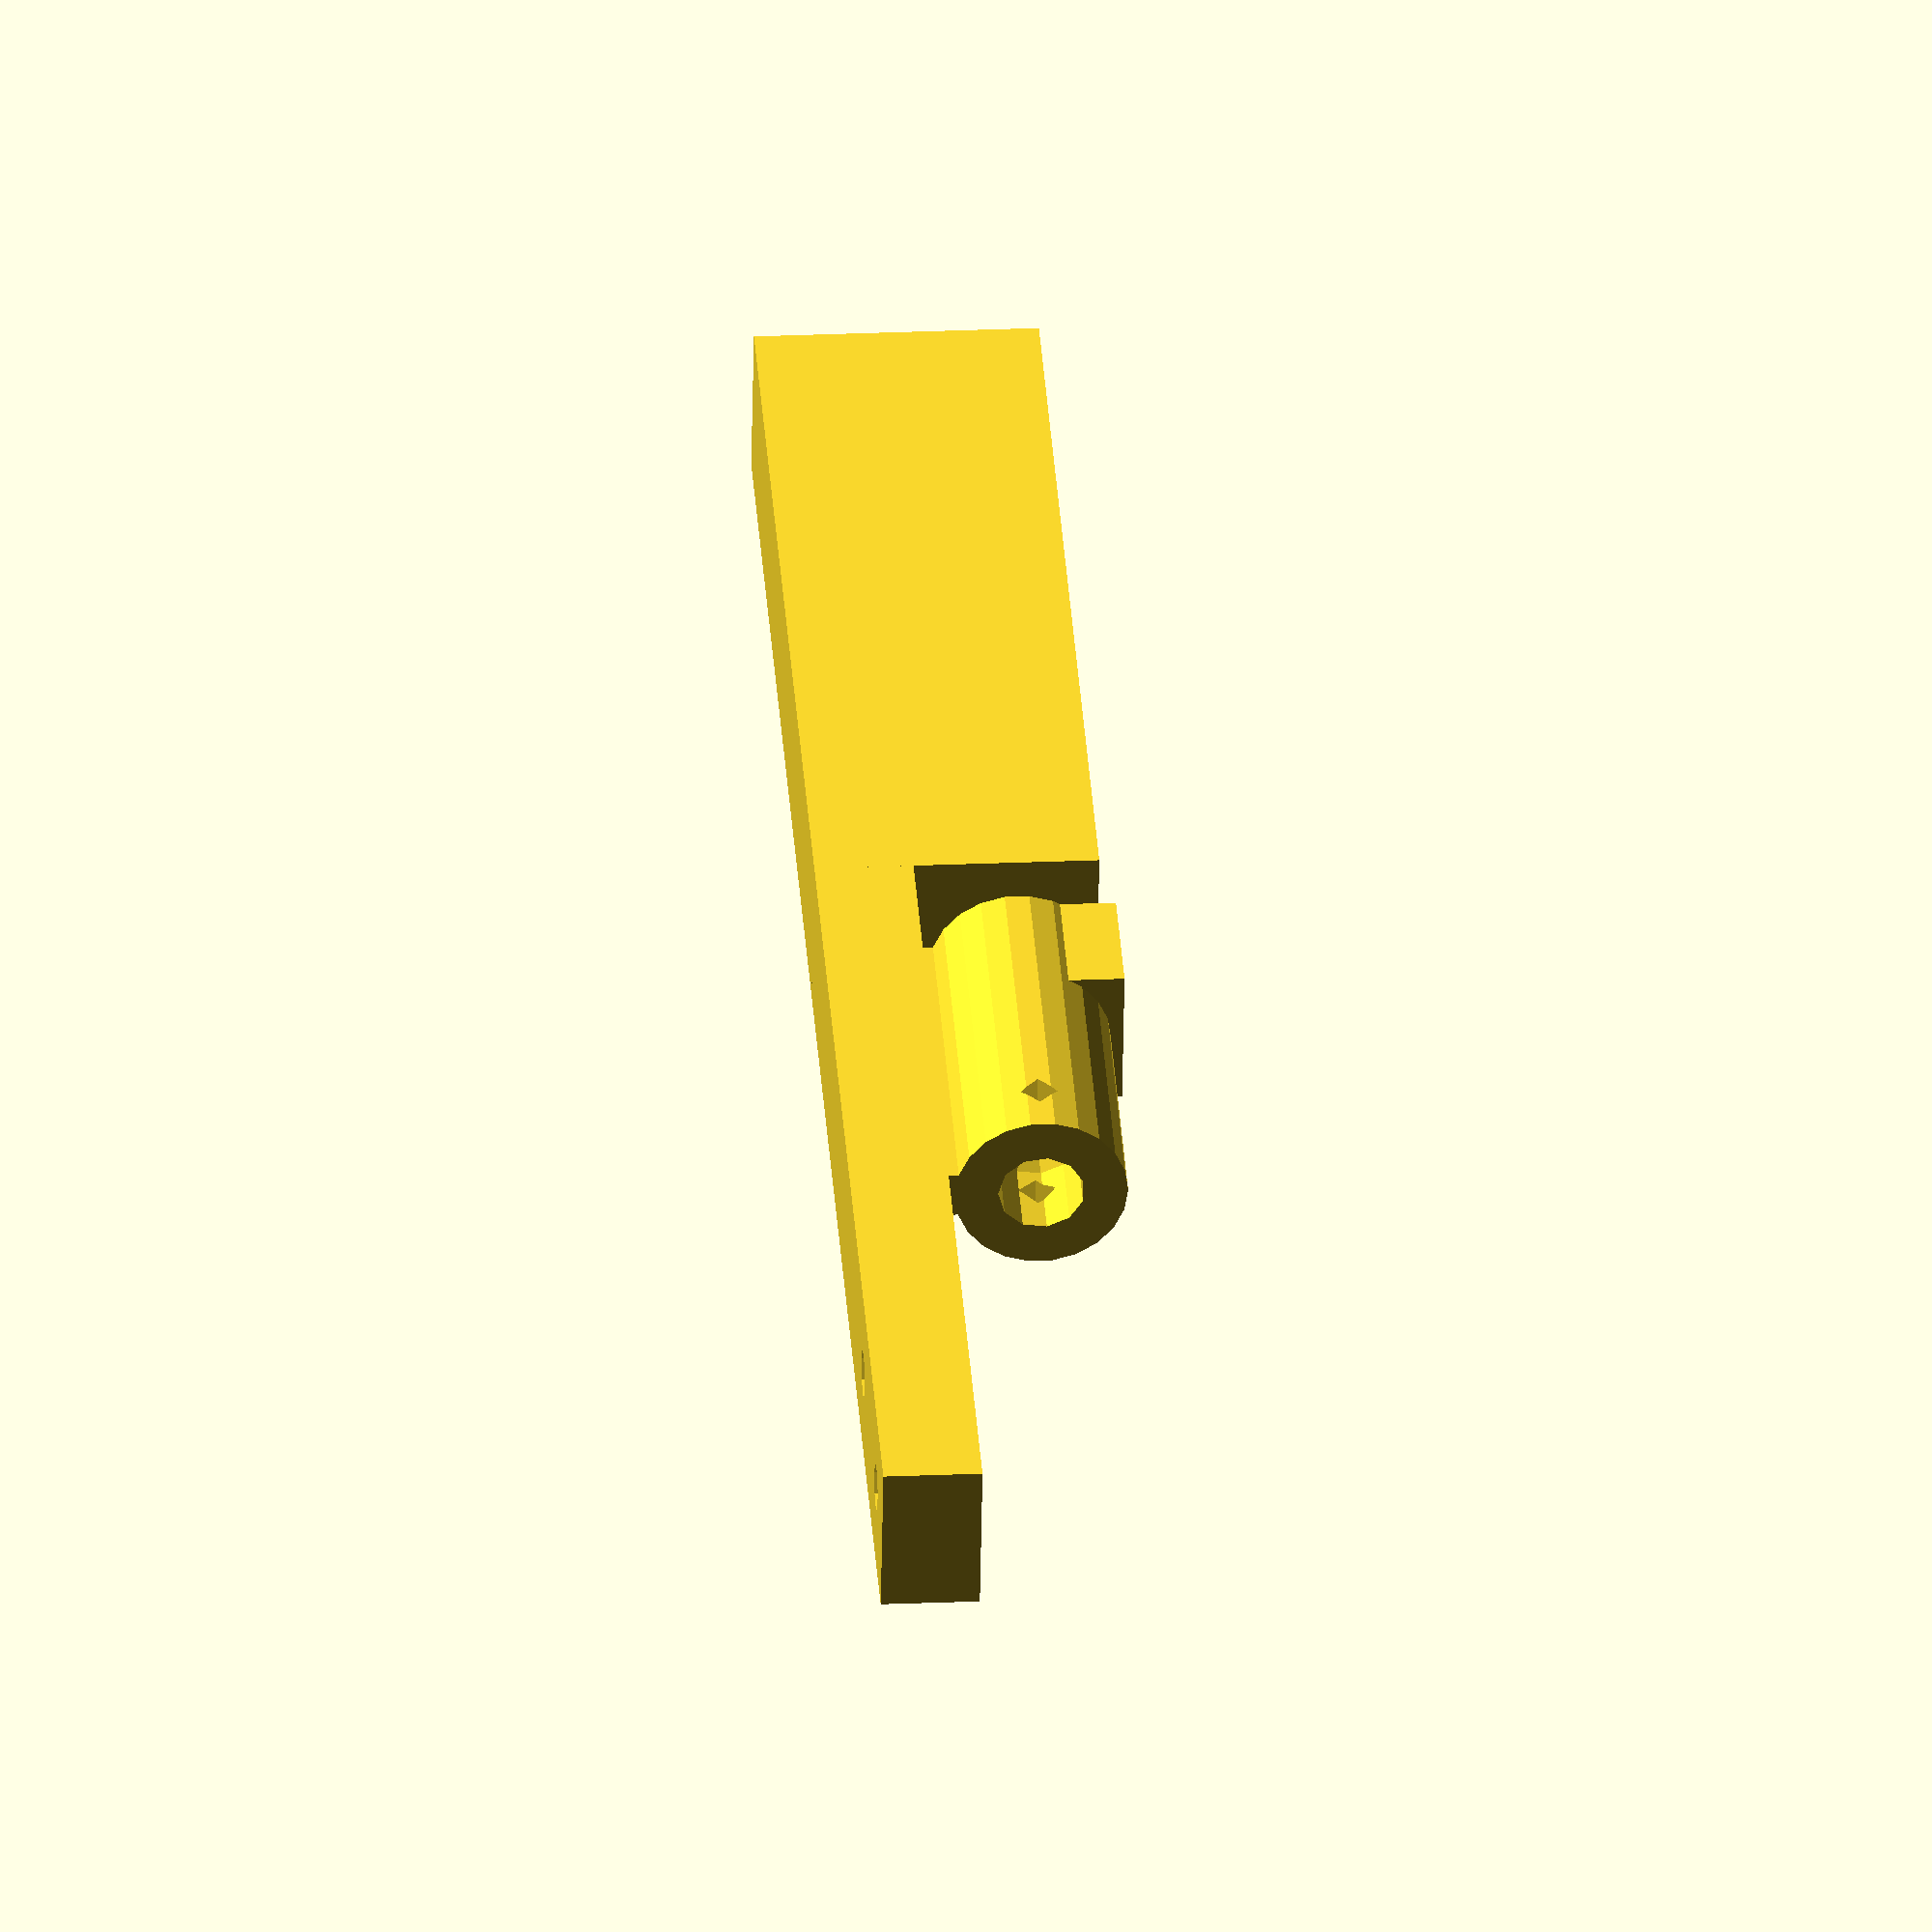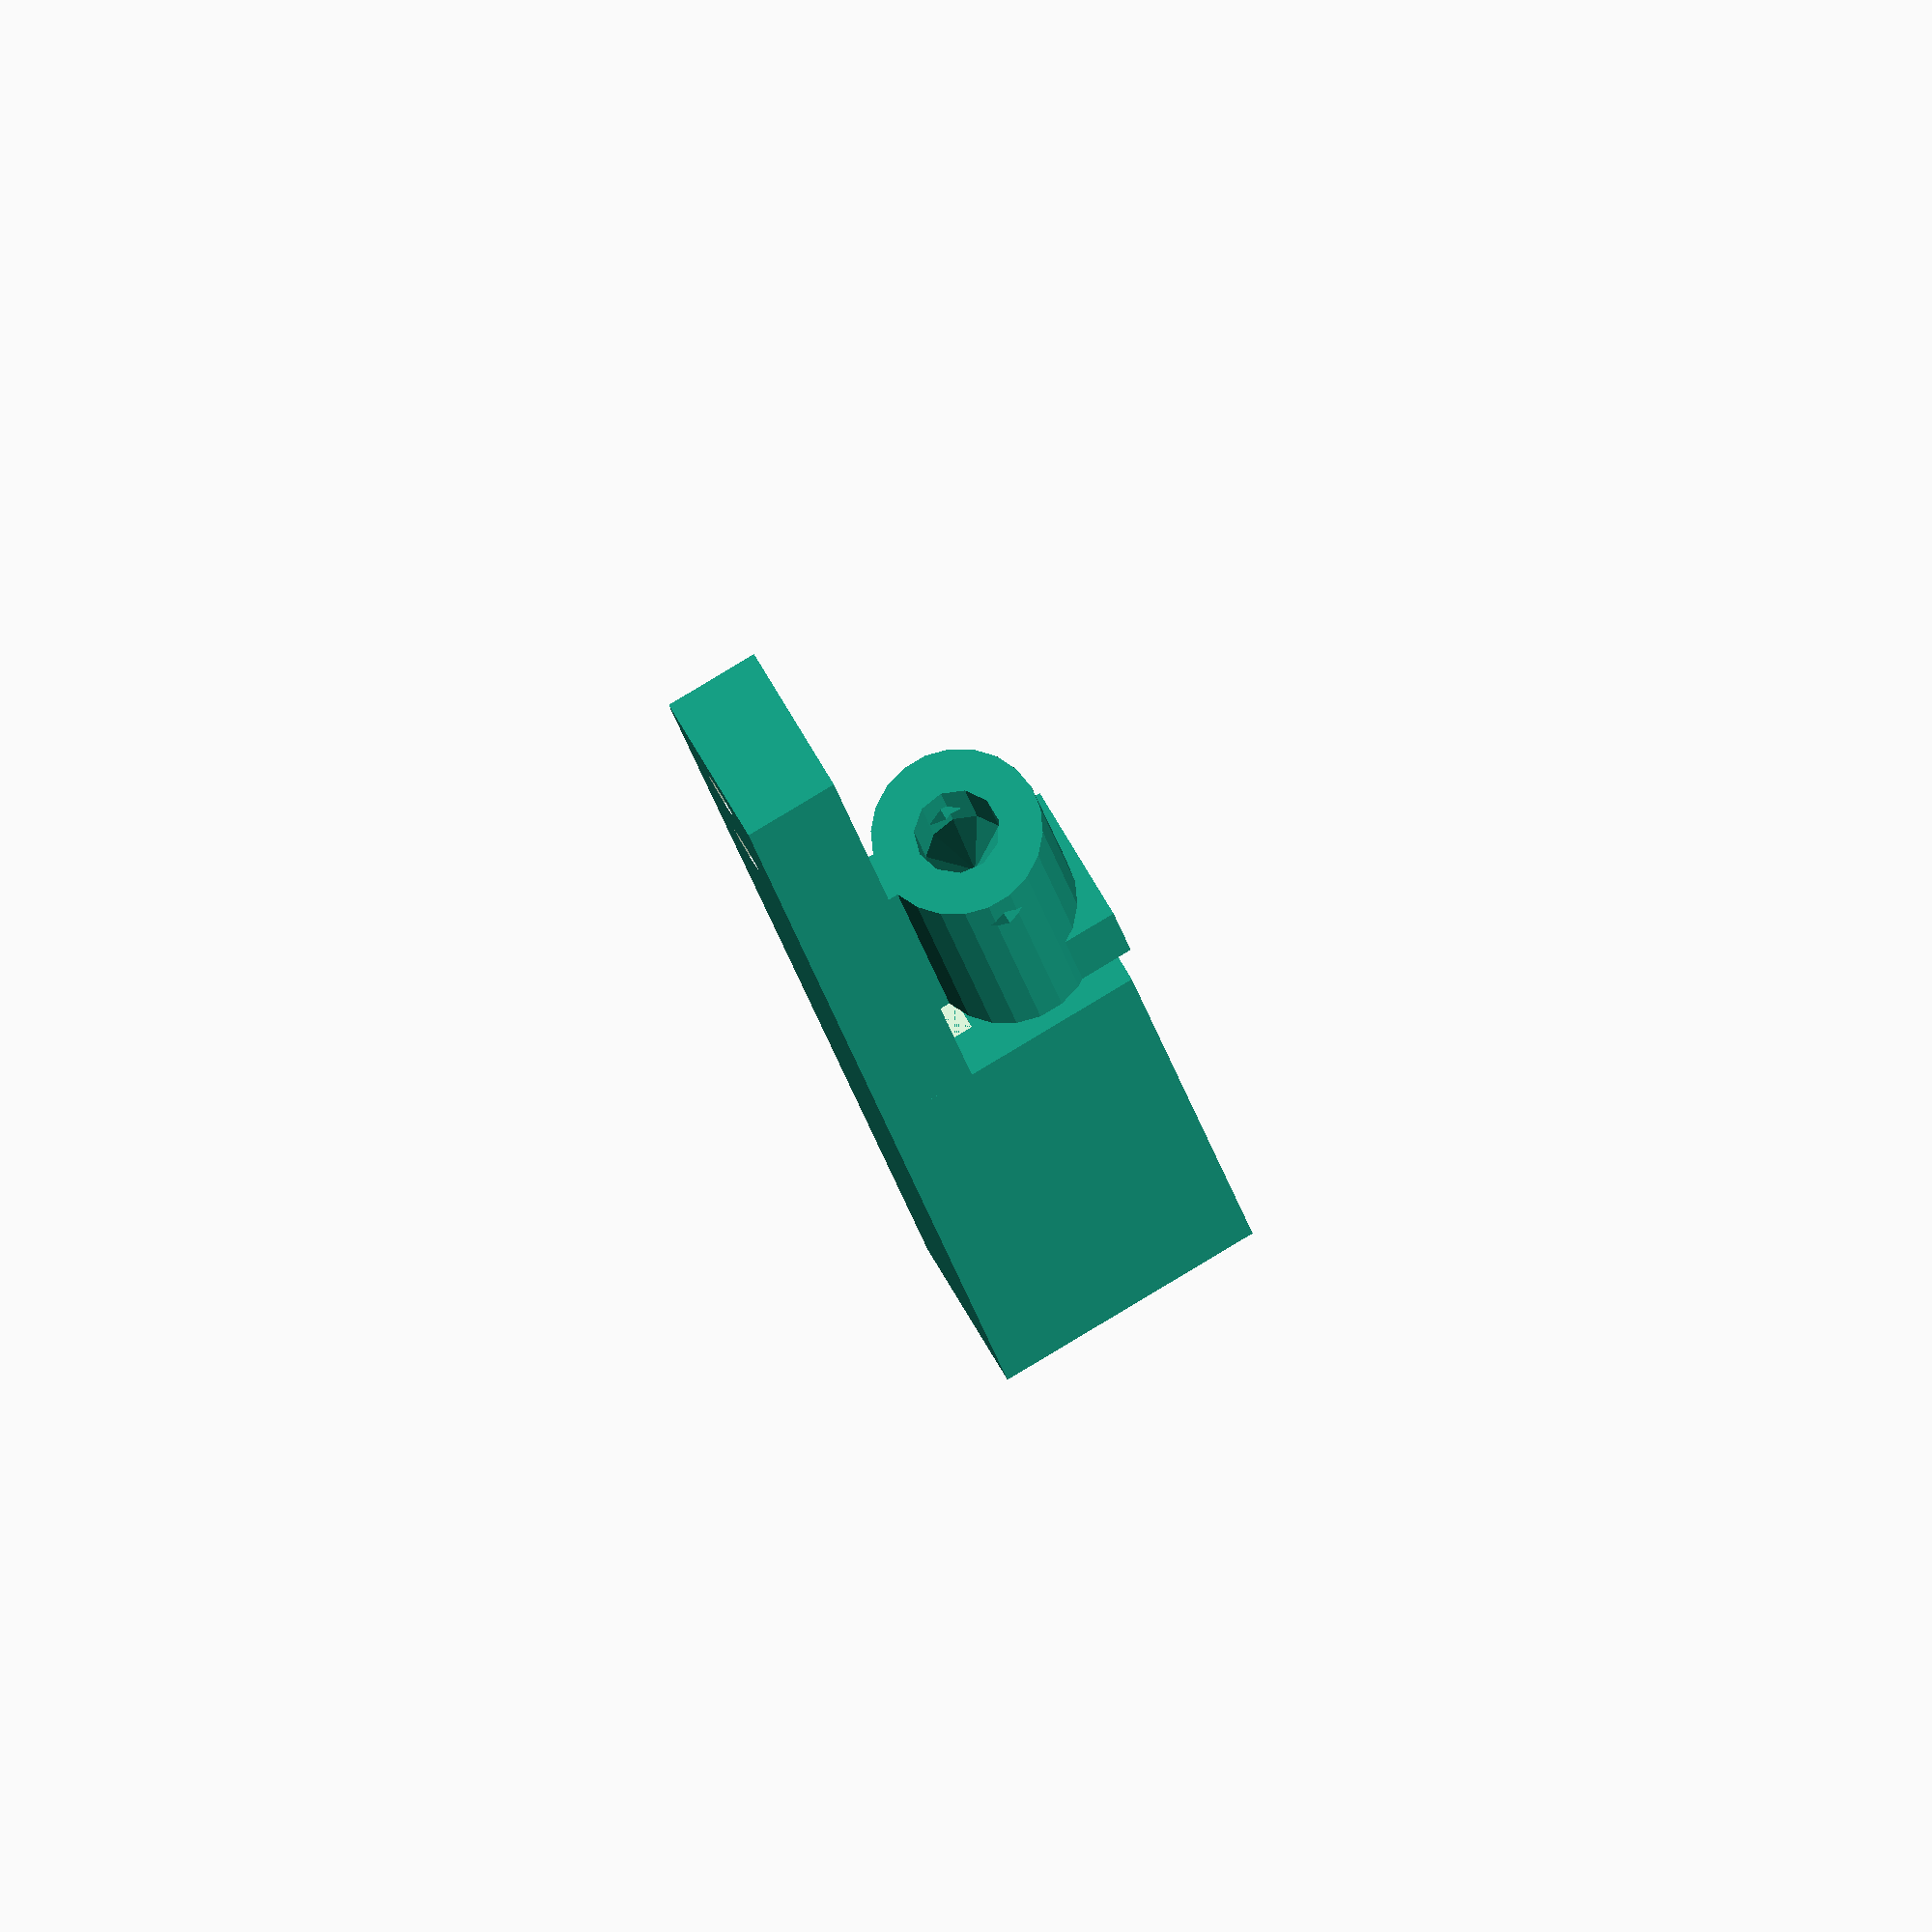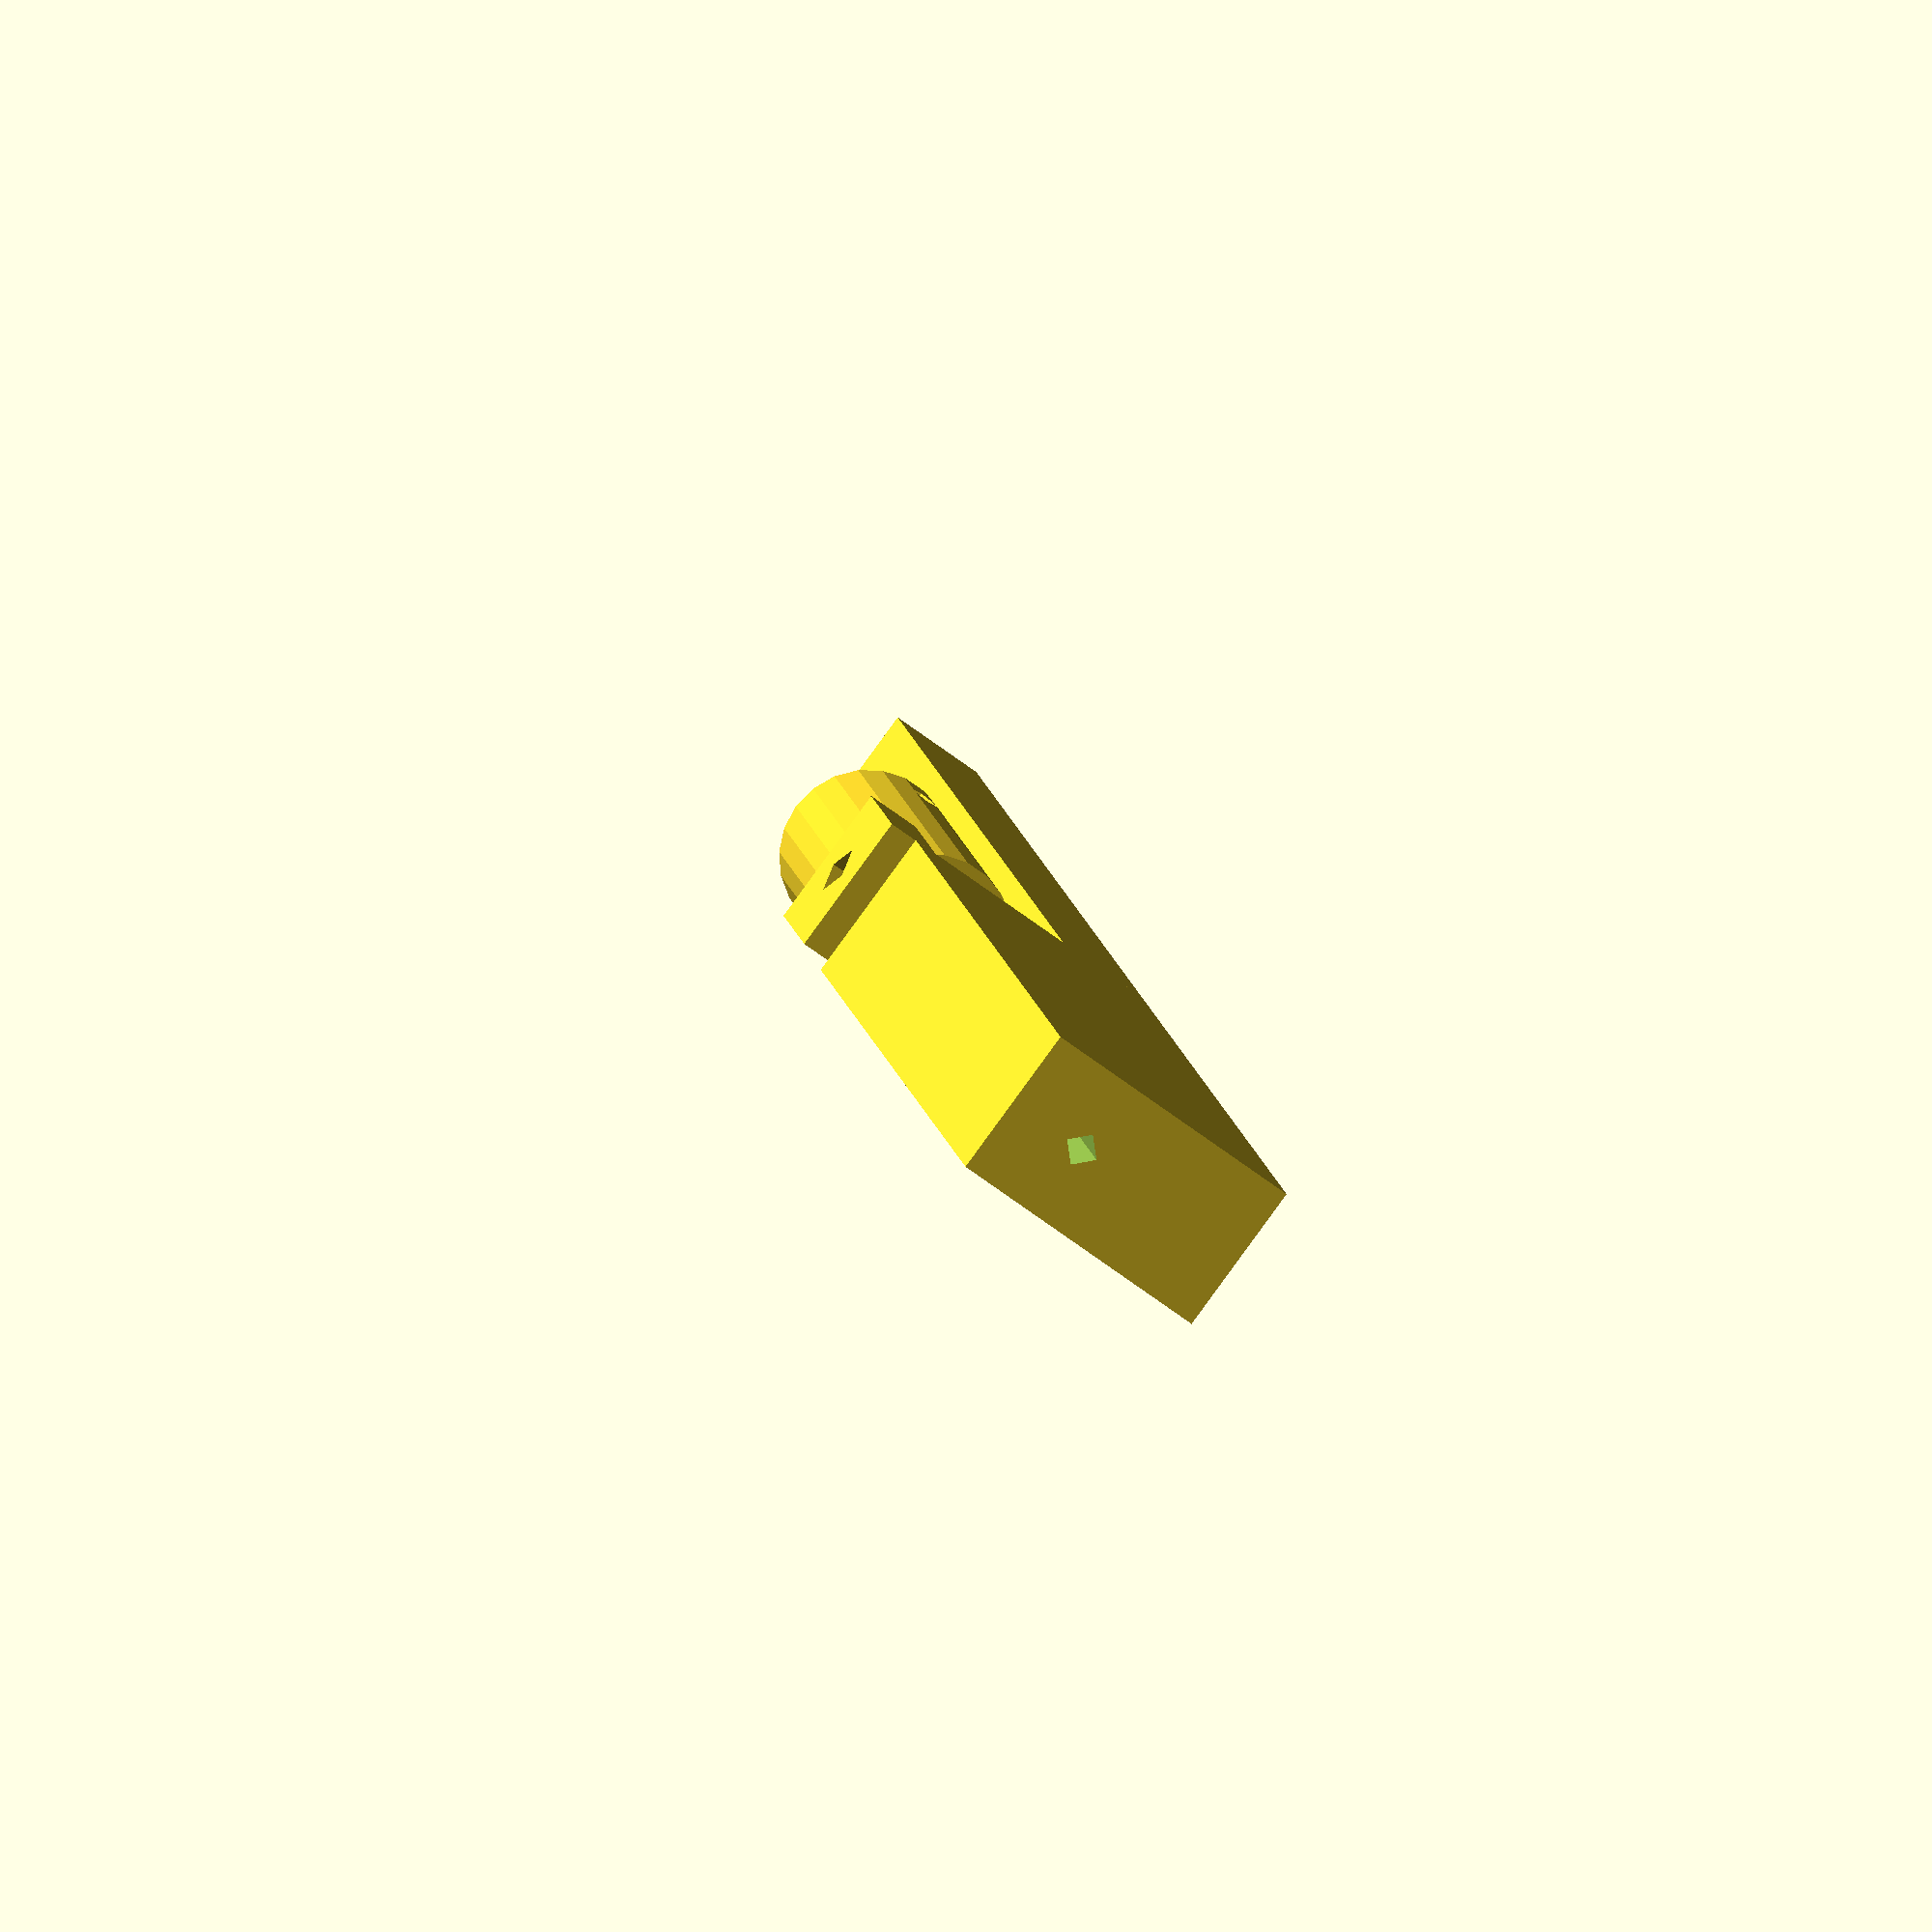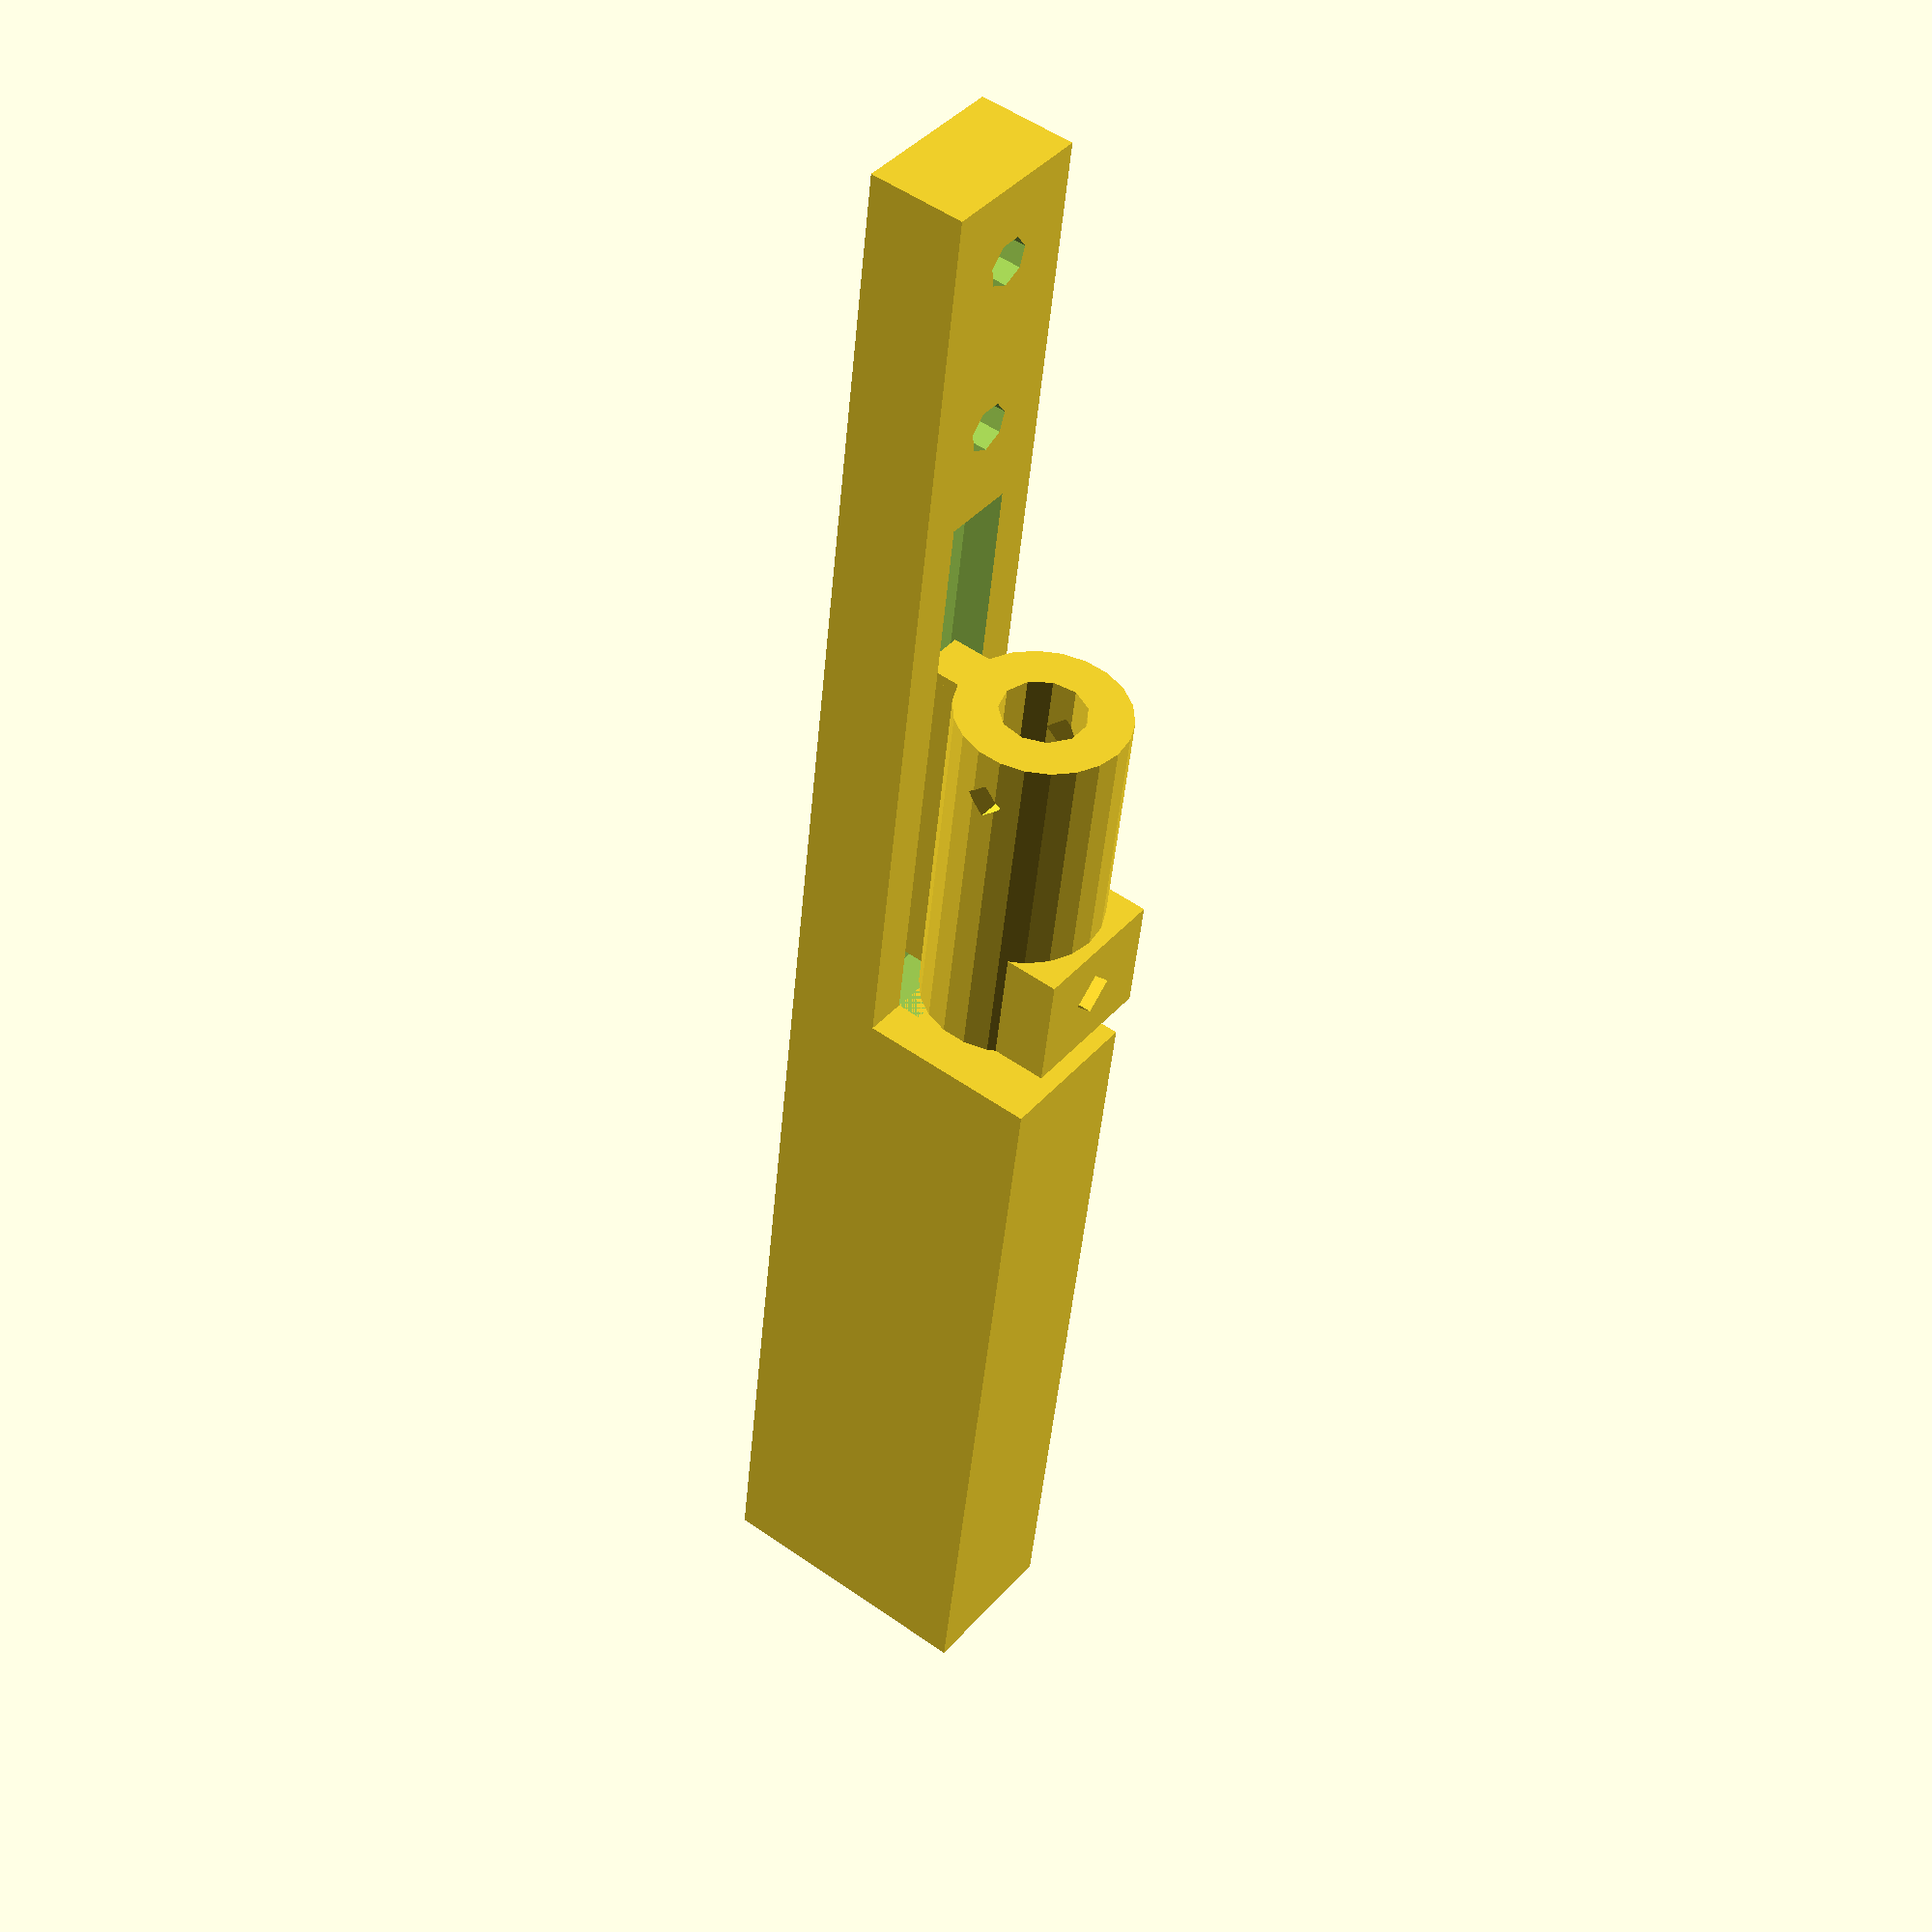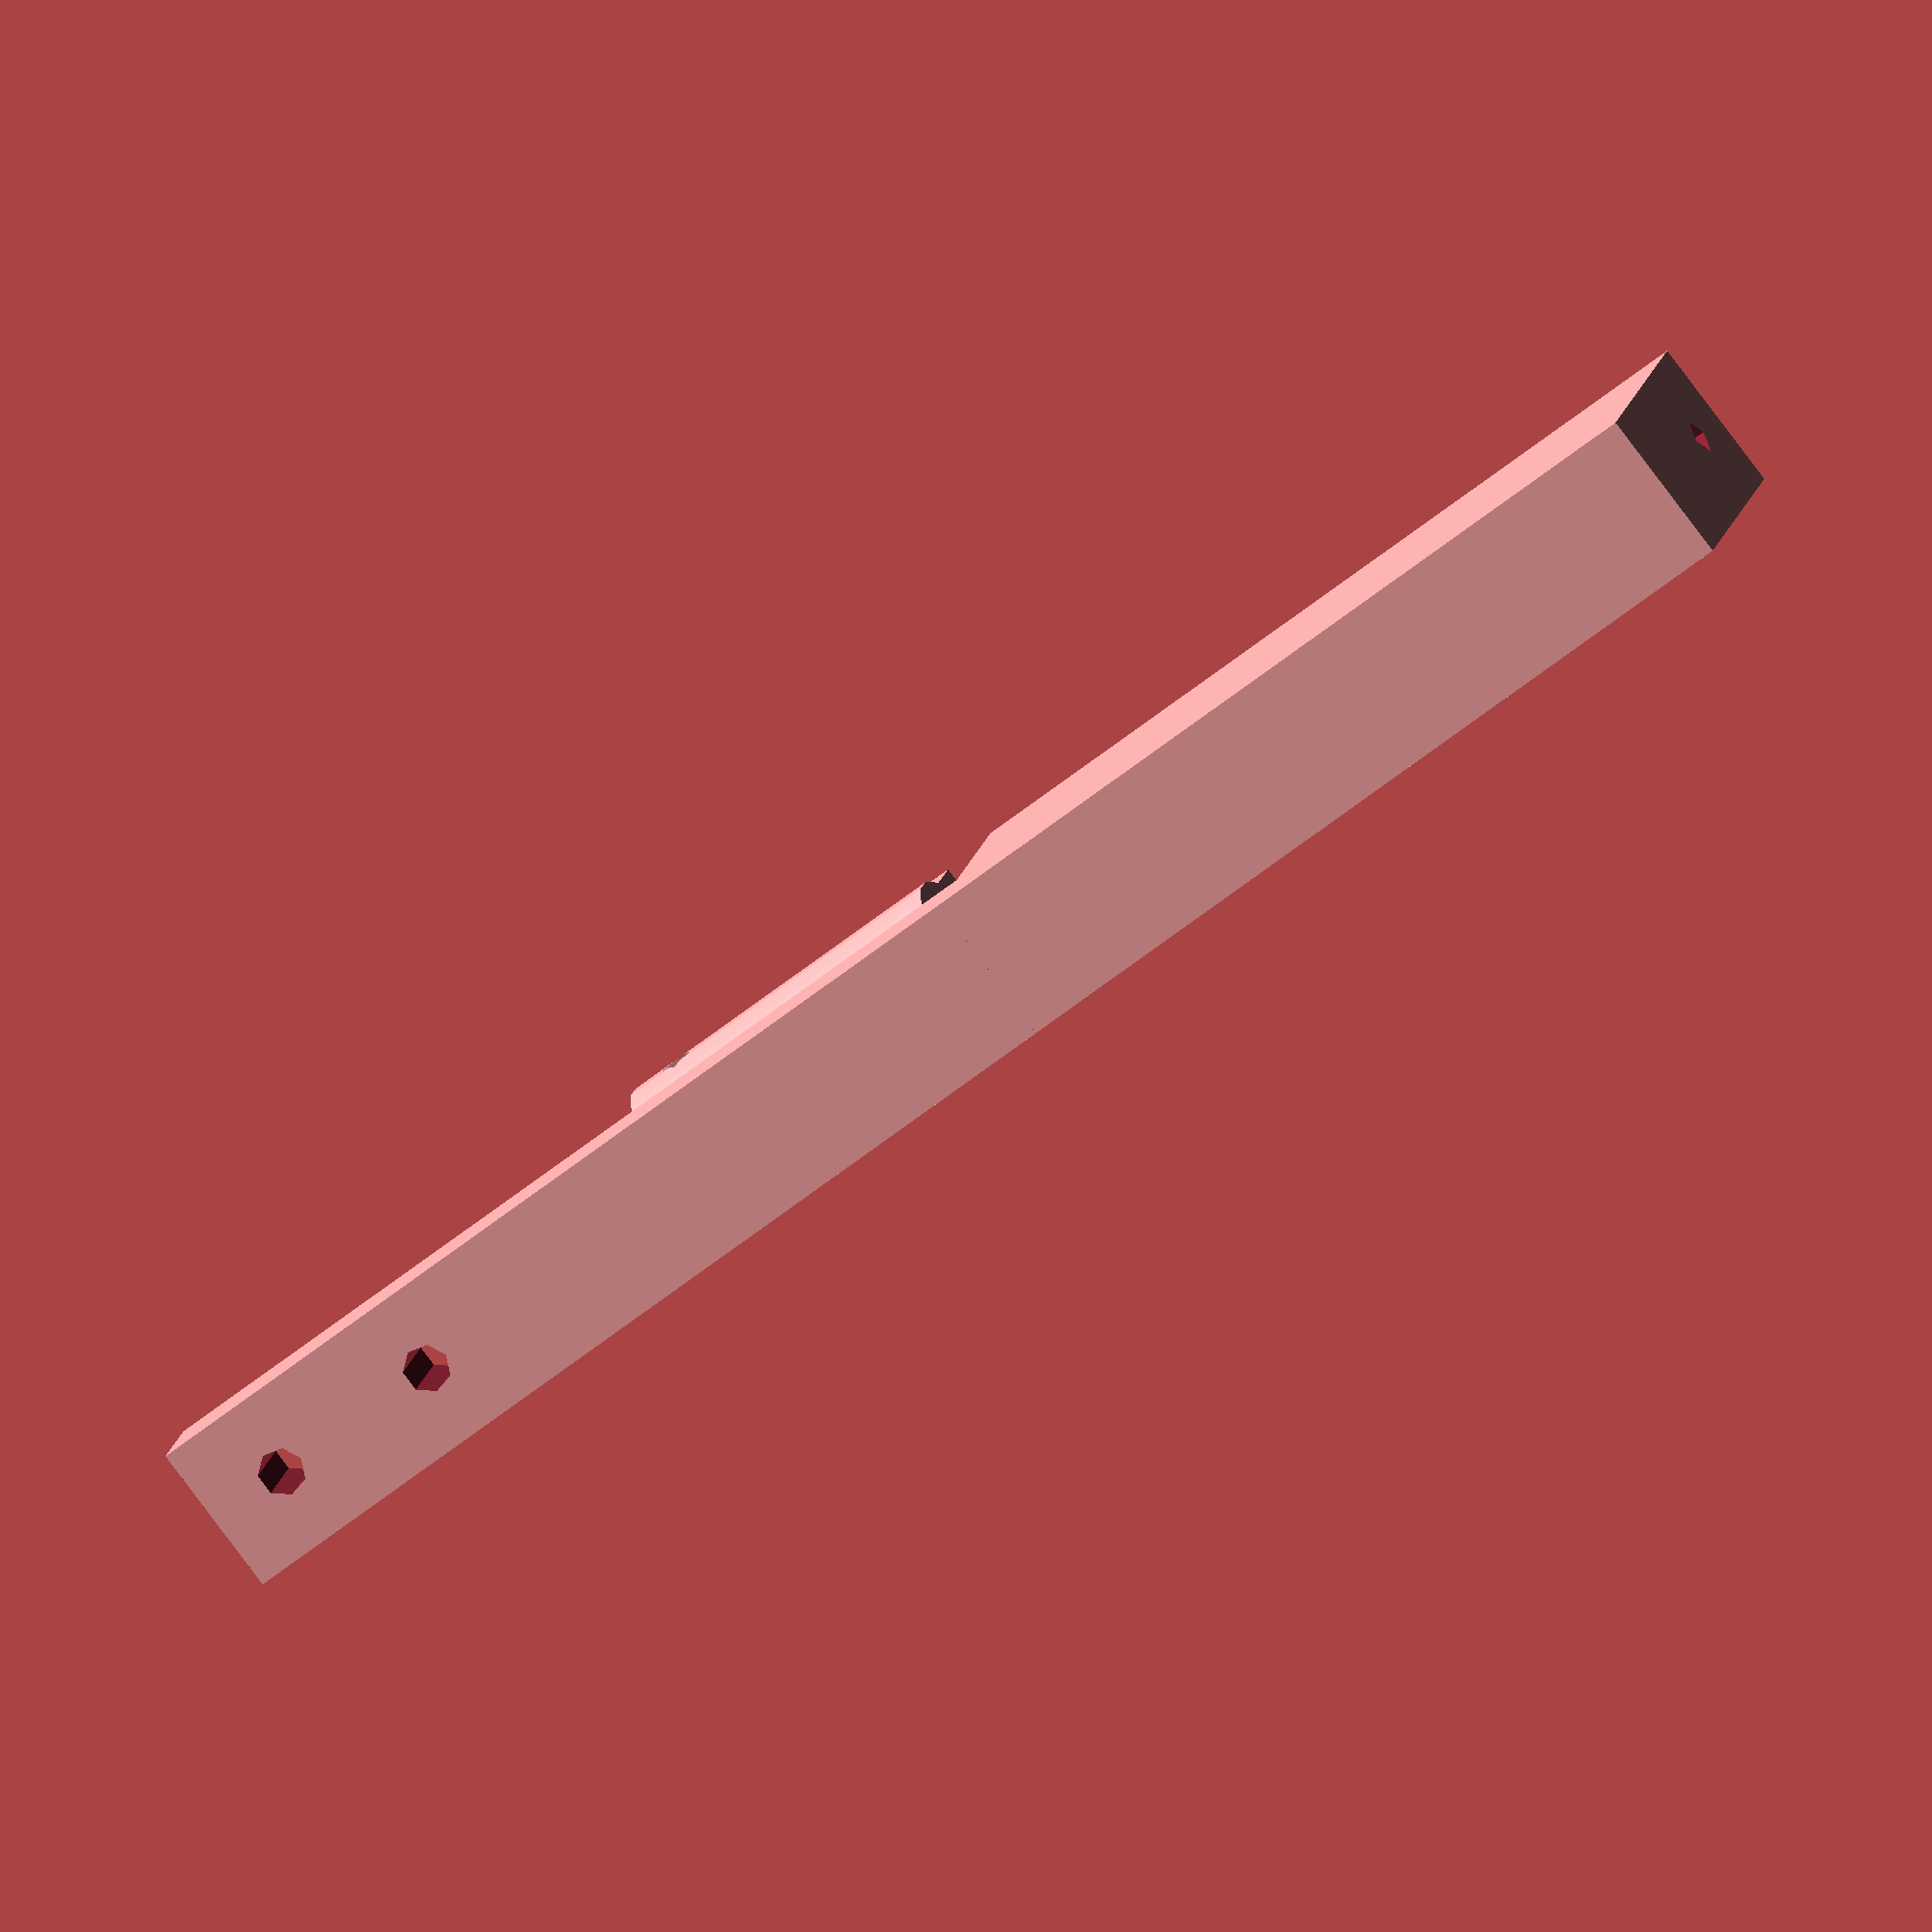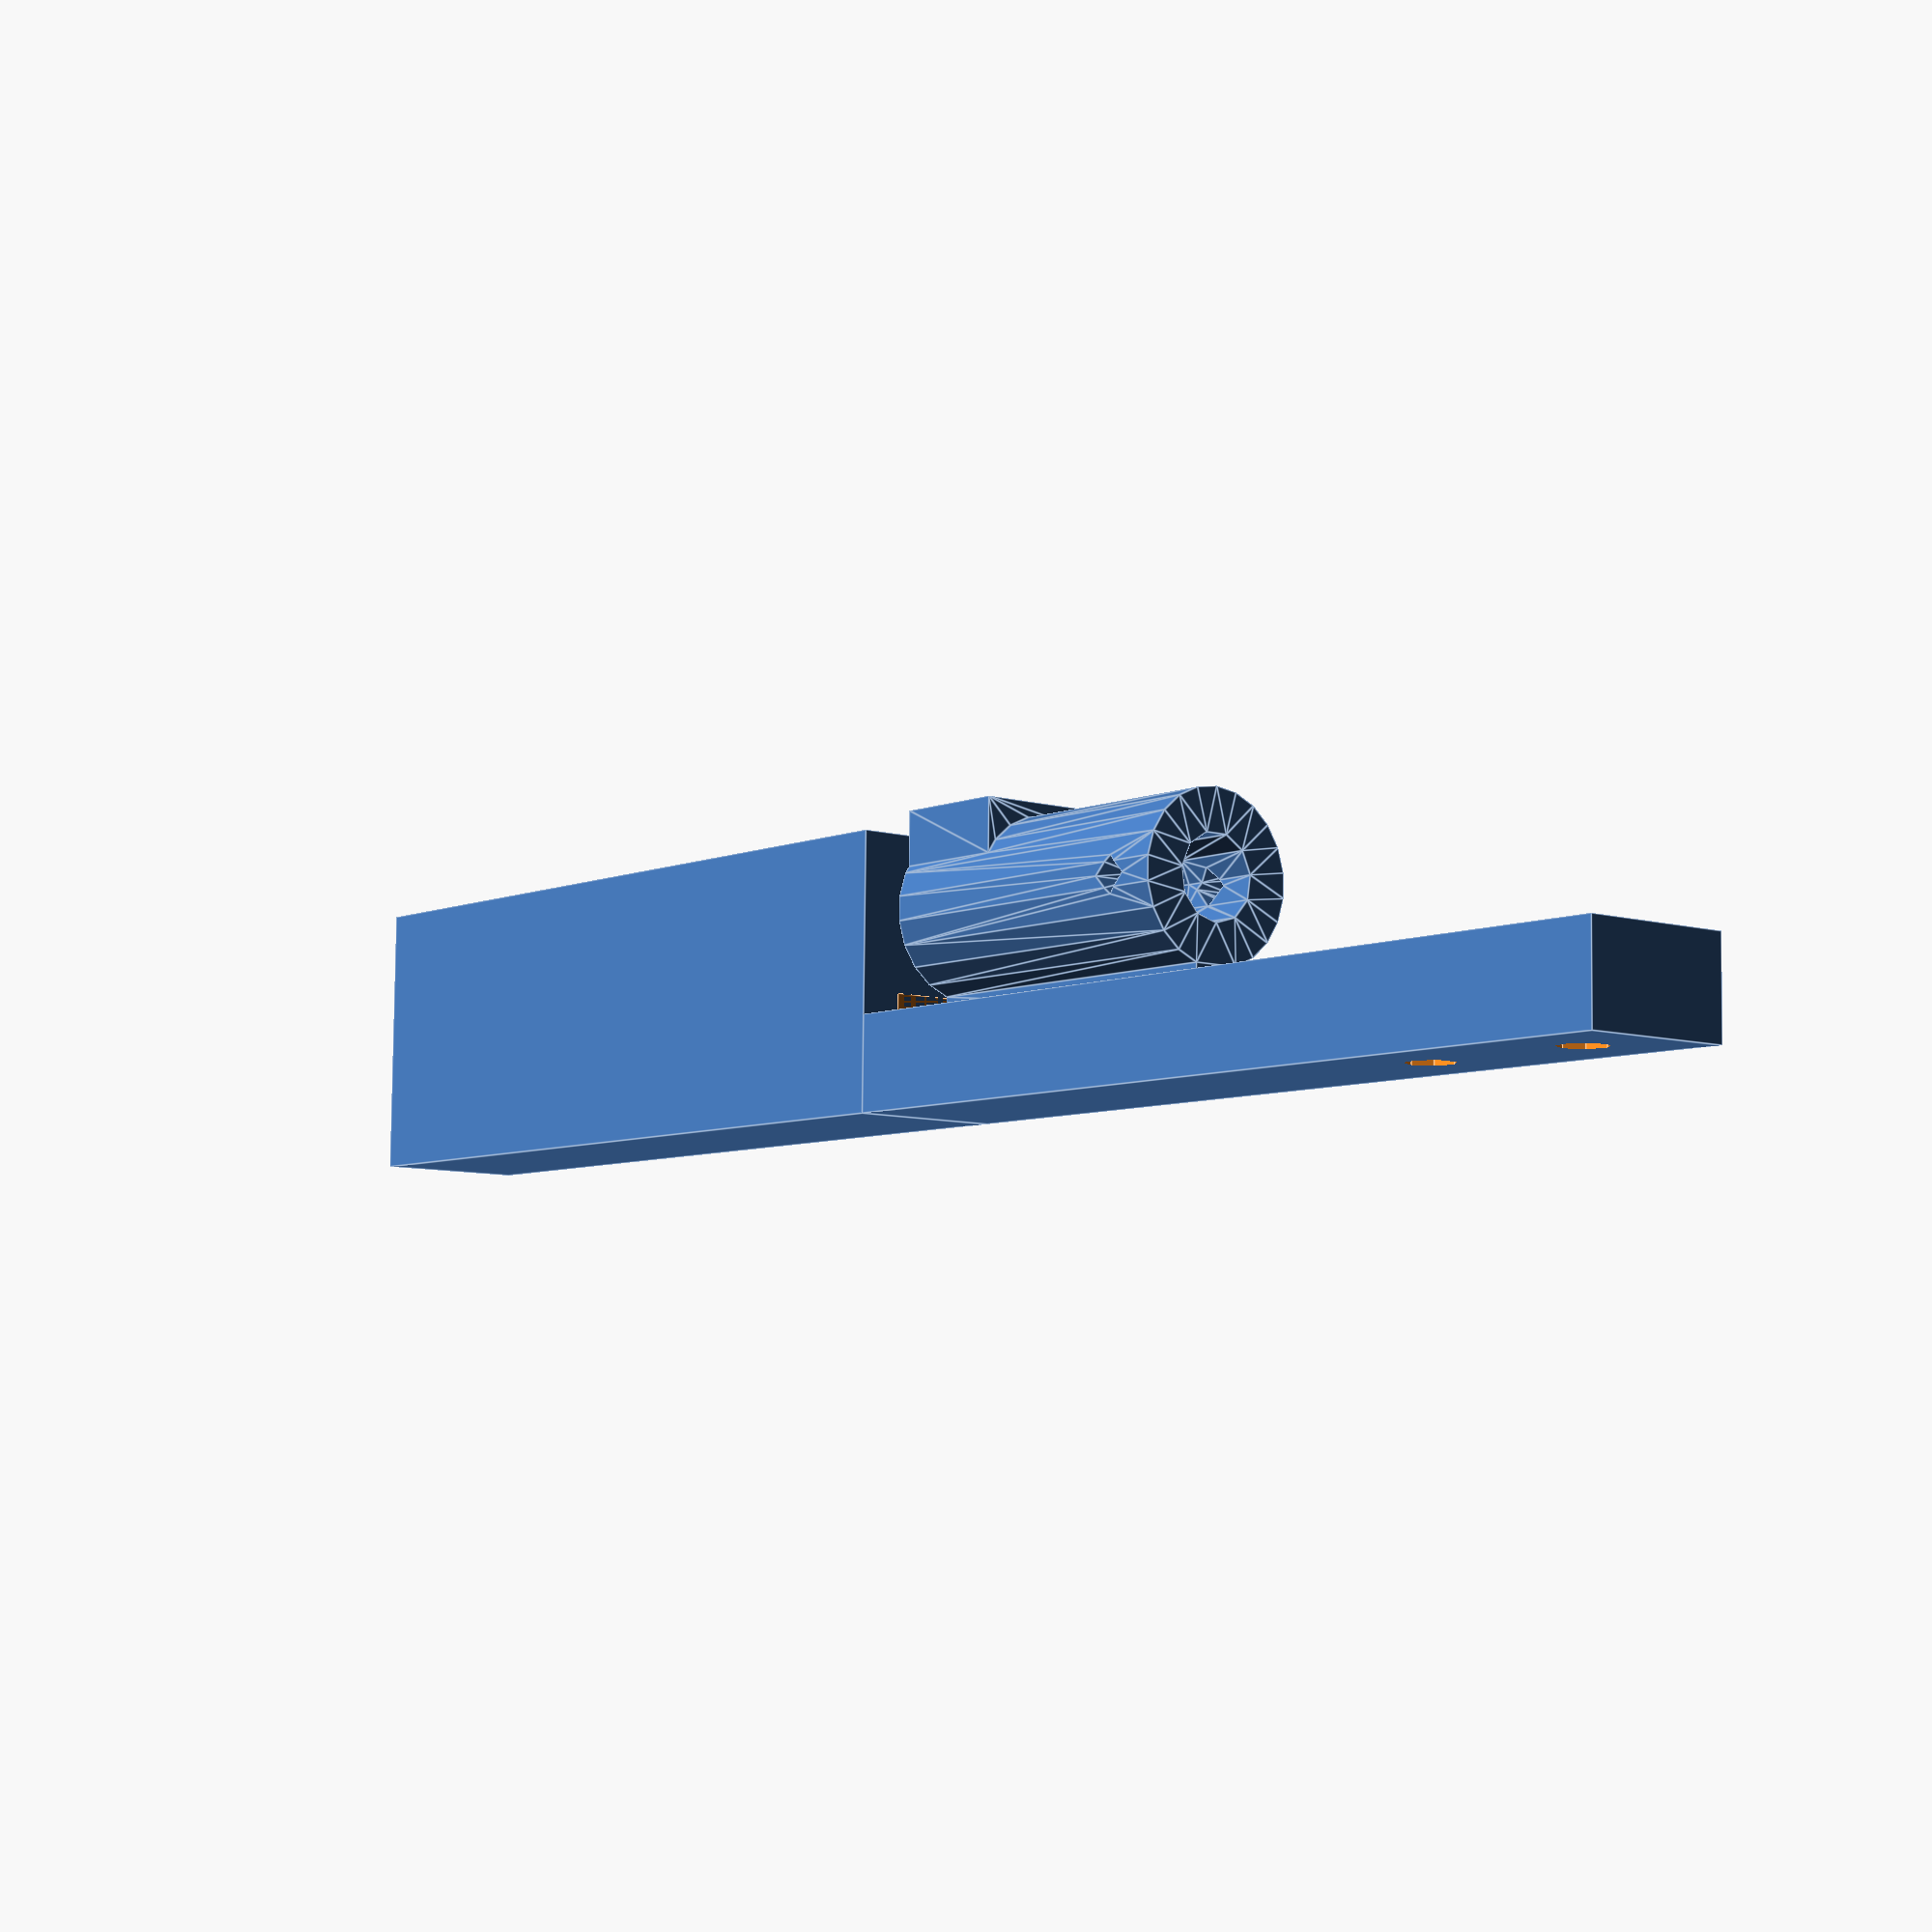
<openscad>
module Solenoid(shaftDiameter=6+1, shaftLength=8.1,
                   pinDiameter=2+1, pinOffset=2.5, pinLengthExtra=20) {
  
  // Solenoid shaft
  render()
  difference() {
    union() {
      cylinder(r=shaftDiameter/2, h=shaftLength);
    
      mirror([0,0,1])
      cylinder(r1=shaftDiameter/2, r2=0, h=shaftDiameter/2);
    }
    
  }
  
  // Pin
  translate([0,0,pinOffset])
  rotate([90,0,0])
  cylinder(r=pinDiameter/2,
           h=shaftDiameter+pinLengthExtra+2,
      center=true,
         $fn=4);
}

module SolenoidHead(probeDiameter=3) {
  
  render()
  difference() {
    
    // Body
    union() {
      
      // Body
      cylinder(r=7, h=30);
      
      // Alignment Lug
      translate([0,-2,0])
      cube([10,4,30]);
      
      // Electrode Bolt Support
      translate([-8,-6,20])
      cube([10,12,10]);
    }
    
    translate([0,0,7])
    mirror([0,0,1])
    Solenoid();
    
    // Electrode Bolt
    translate([0,0,25])
    rotate([0,-90,0])
    cylinder(r=2, h=10, $fn=4);
    
    // Electrode Nut
    translate([-3,-3,20])
    #cube([3,6,11]);
    
    
    // Probe
    translate([0,0,13])
    cylinder(r=probeDiameter/2, h=30);
  }
}

module SolenoidMount(frameWidth=13, frameLength=30,
                     boltSpacing=15, boltOffset=7,
                     guideLength=70) {

  difference() {
    union() {
      translate([0,-frameWidth/2,0])
      cube([frameLength+50, frameWidth, 8]);
      
      translate([frameLength+50,-frameWidth/2,0])
      cube([guideLength, frameWidth, 23]);
    }
    
    // Head guide slot      
    translate([frameLength,-3,5])
    cube([50, 6, 5]);
    
    // Probe guide hole
    translate([frameLength+49,0,16])
    rotate([0,90,0])
    cylinder(r=1.5, h=guideLength+2, $fn=4);
    
    for (X = [0,boltSpacing])
    translate([boltOffset+X,0,-1])
    cylinder(r=2, h=11);
  }
}

translate([45,0,16])
rotate([0,90,0])
//!mirror([0,0,1])
SolenoidHead();

SolenoidMount();
</openscad>
<views>
elev=335.8 azim=346.4 roll=265.9 proj=o view=solid
elev=93.6 azim=285.7 roll=300.9 proj=o view=solid
elev=244.1 azim=254.2 roll=127.7 proj=o view=solid
elev=308.3 azim=98.6 roll=307.4 proj=p view=solid
elev=345.2 azim=217.7 roll=190.4 proj=o view=solid
elev=97.4 azim=230.8 roll=359.4 proj=p view=edges
</views>
